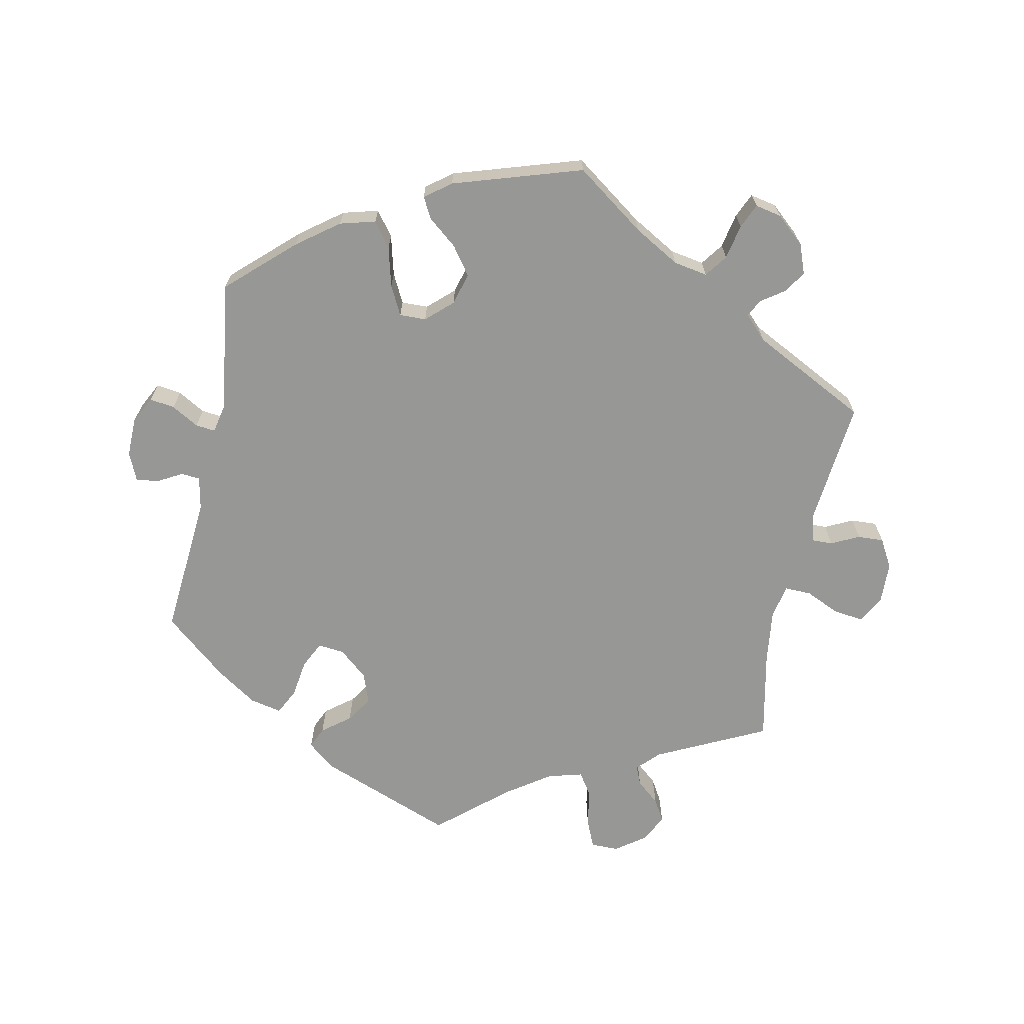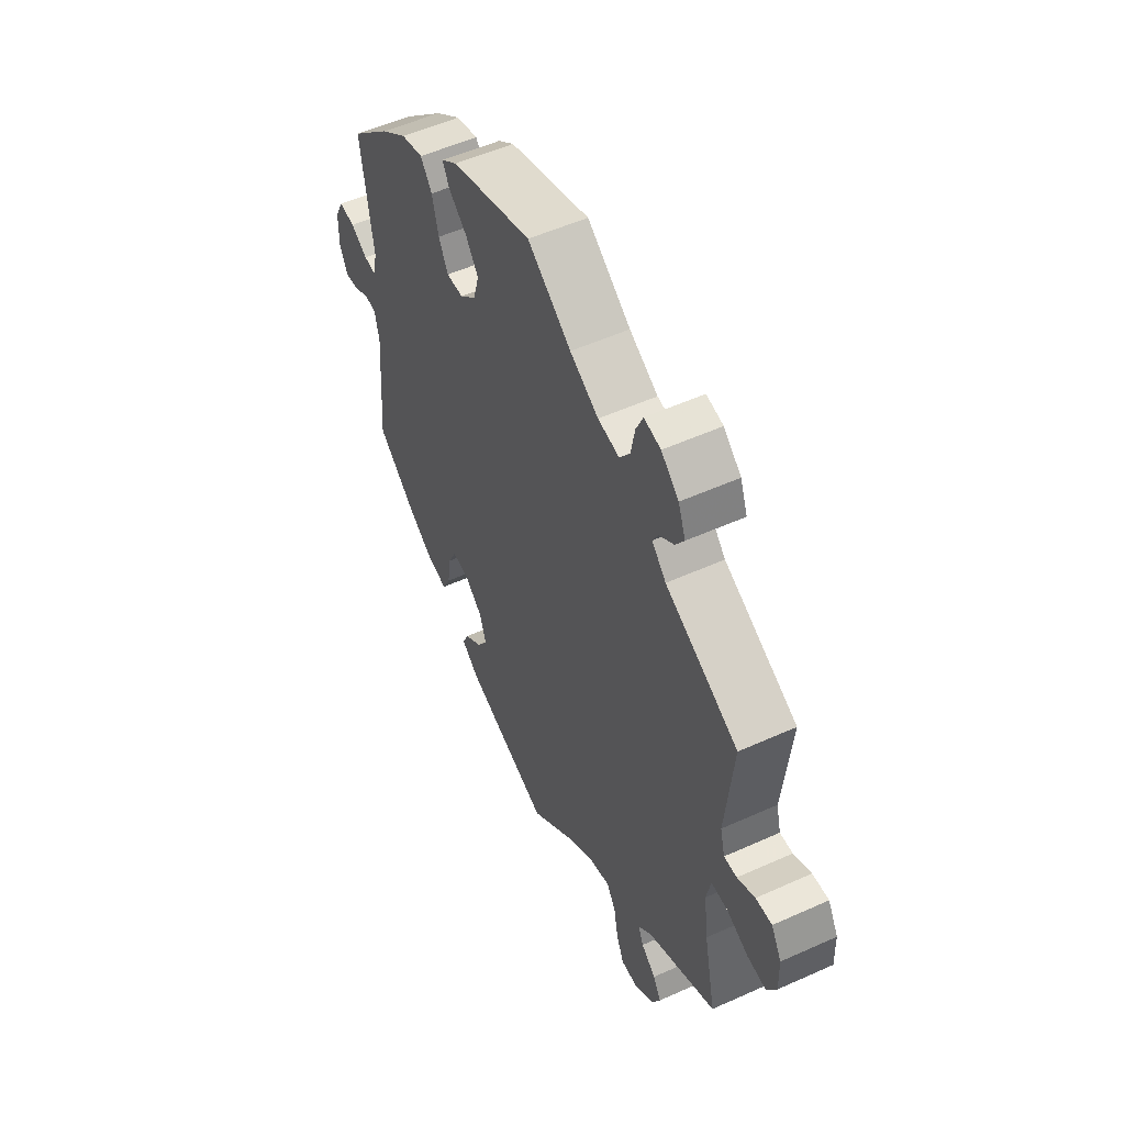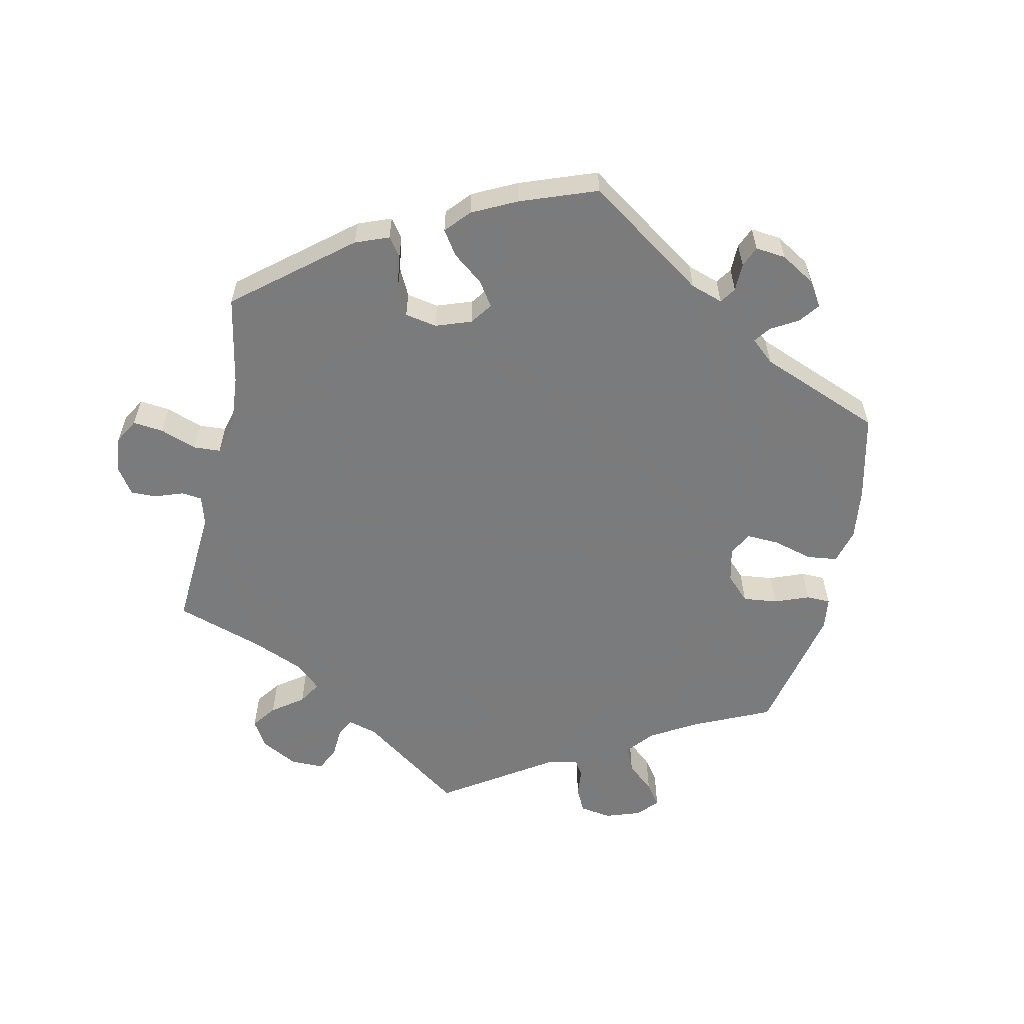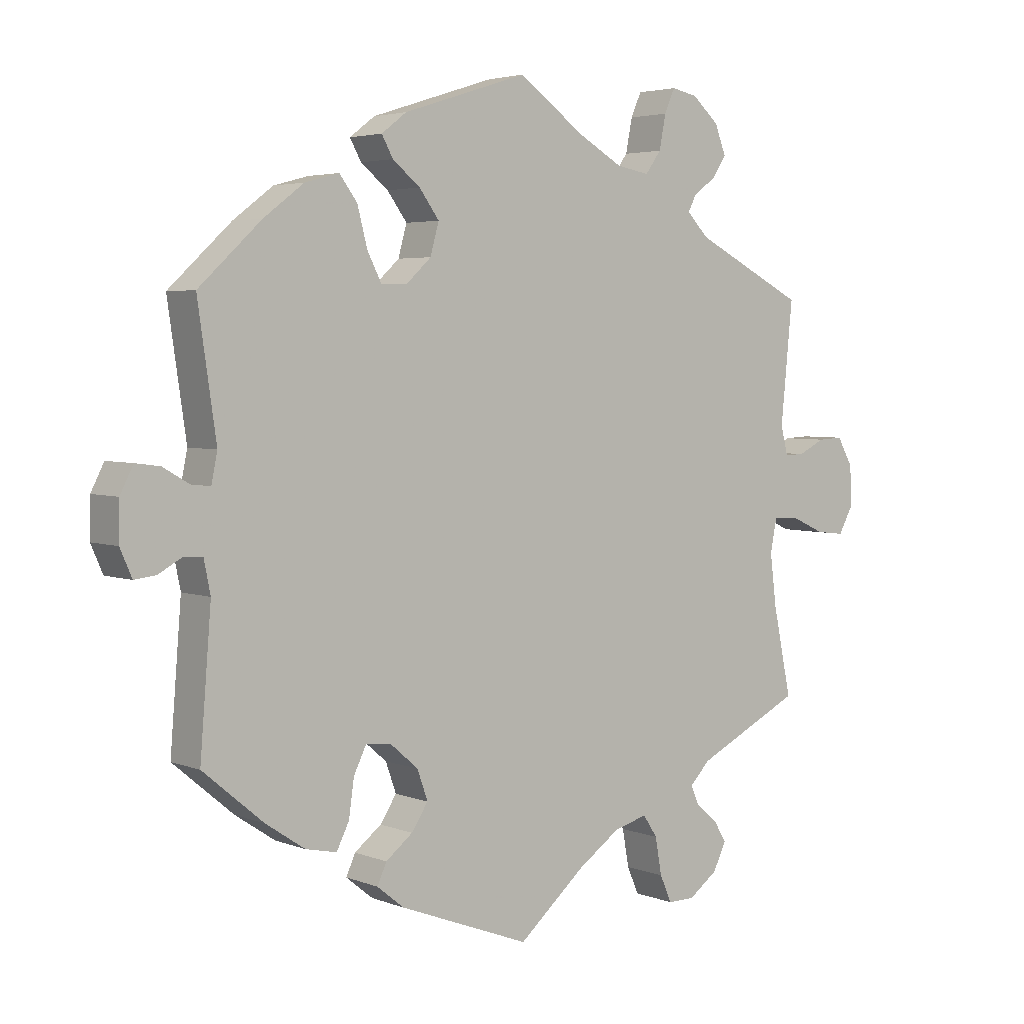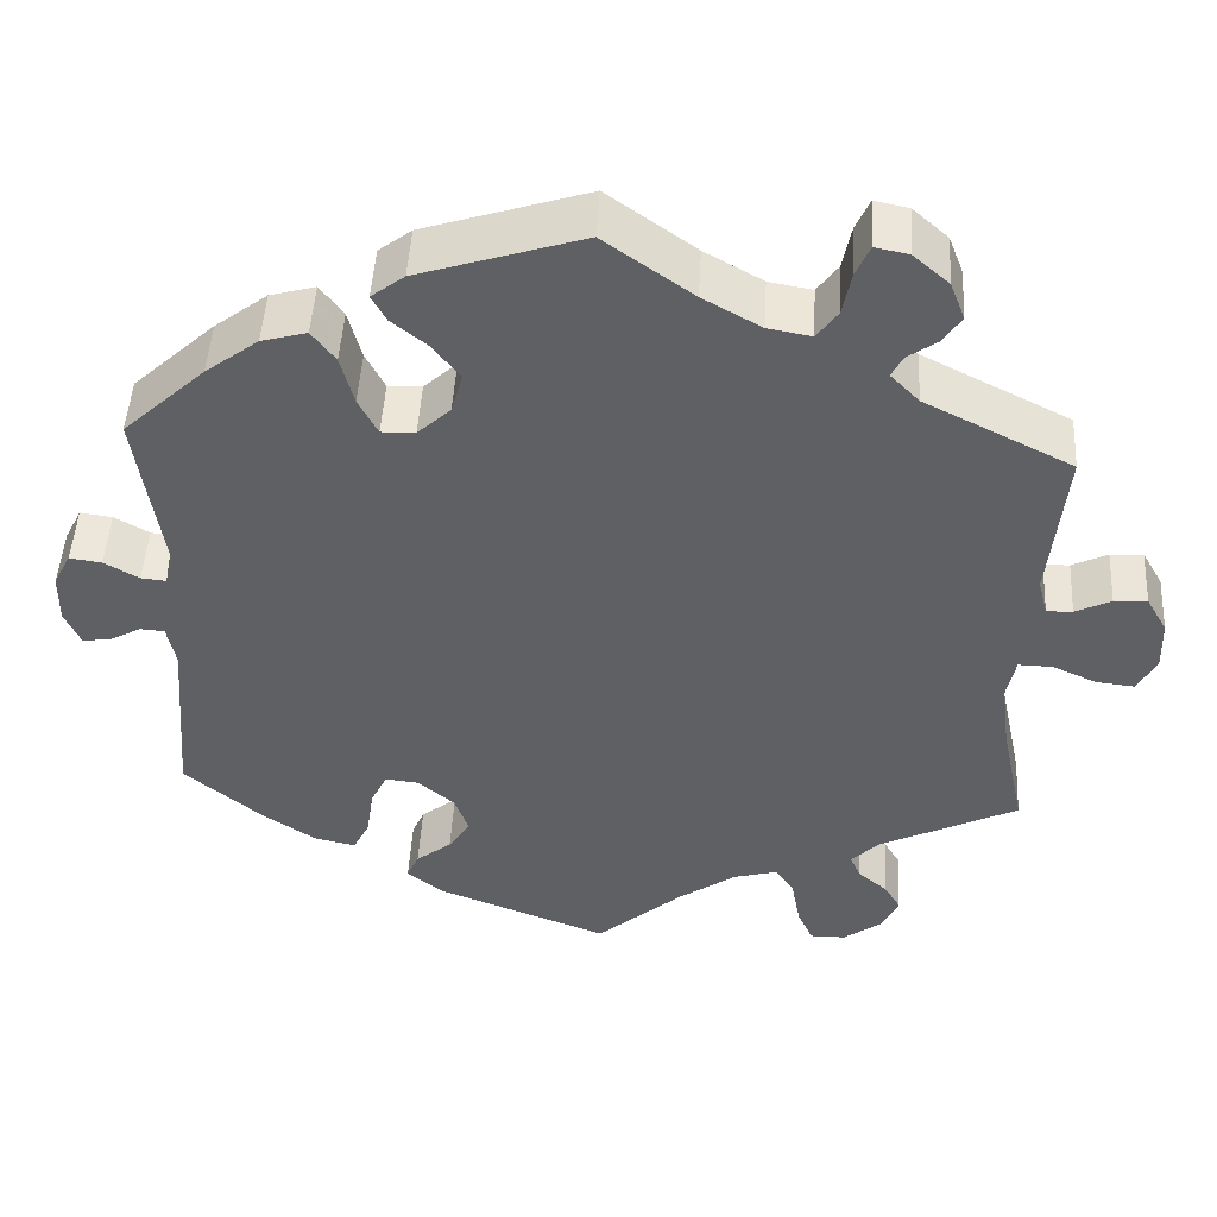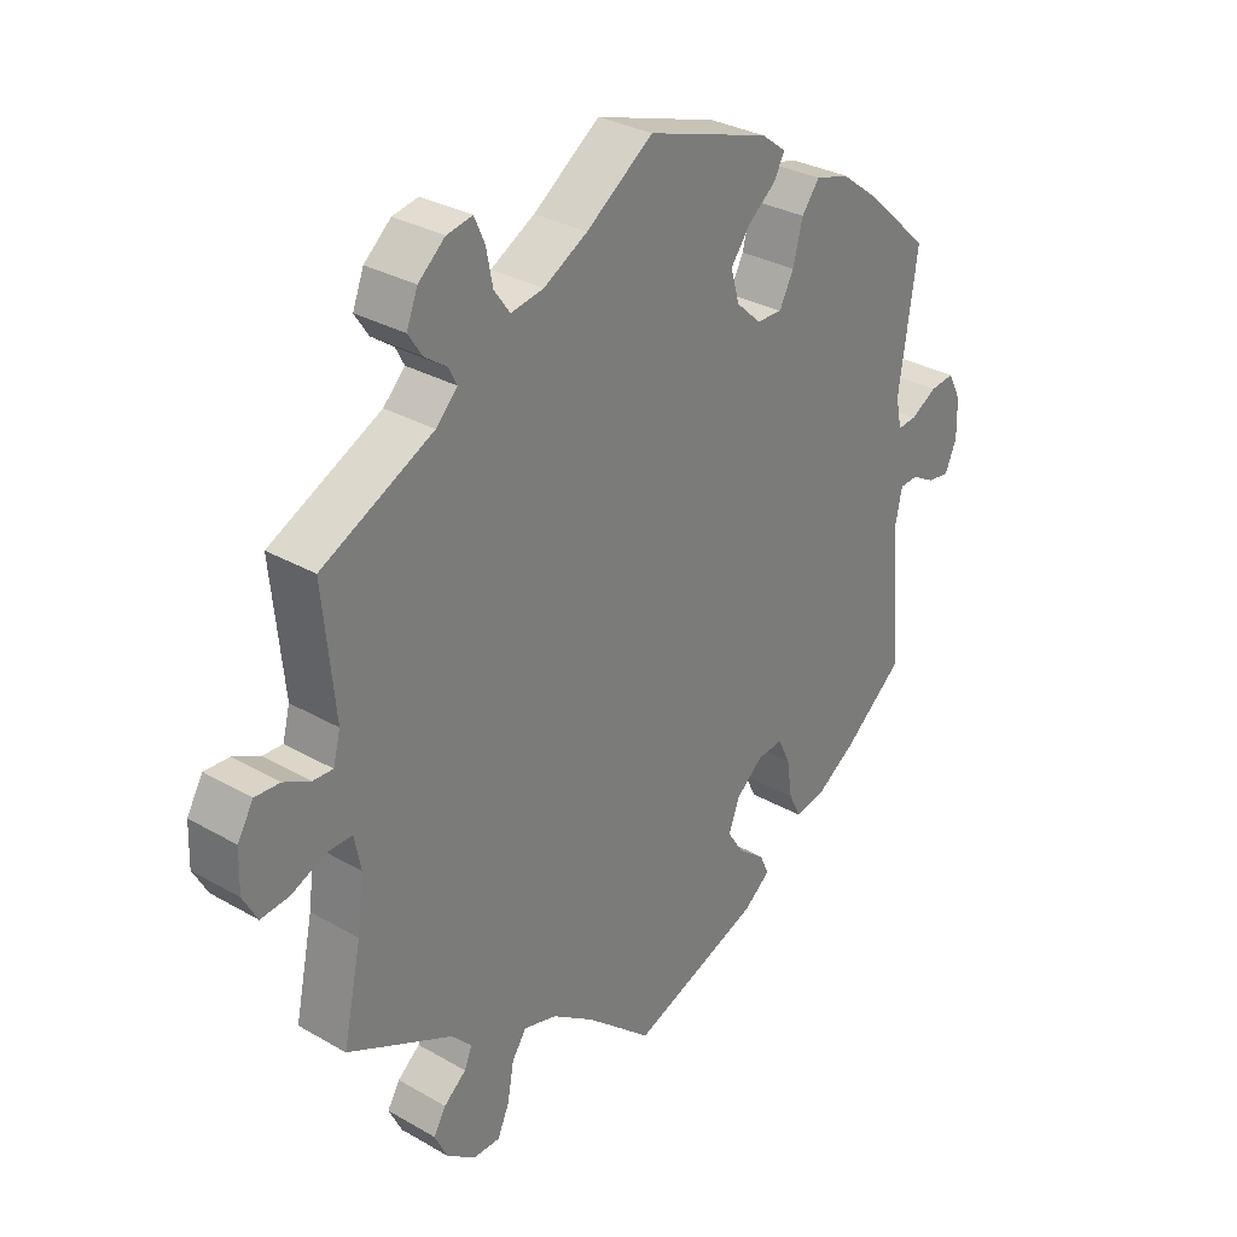
<metadata>
{"format":"obj","ext":"obj","renderer":"f3d","projection":"perspective","resolution":1024,"background":"white","views":[{"elev":-68.1,"azim":-11.7,"up":"+Y"},{"elev":53.5,"azim":64.3,"up":"+Z"},{"elev":-58.4,"azim":-132.1,"up":"+Y"},{"elev":3.9,"azim":-38.6,"up":"+Z"},{"elev":47.9,"azim":3.2,"up":"+Z"},{"elev":30.9,"azim":129.5,"up":"+Z"}]}
</metadata>
<code>
v 0.339 0.07 -0.368
v 0.308 0.07 -0.4
v 0.32 0.07 -0.428
v 0.354 0.07 -0.457
v 0.373 0.07 -0.489
v 0.353 0.07 -0.53
v 0.309 0.07 -0.562
v 0.268 0.07 -0.562
v 0.25 0.07 -0.521
v 0.24 0.07 -0.465
v 0.218 0.07 -0.432
v 0.167 0.07 -0.446
v 0.102 0.07 -0.491
v 0.001 0.07 -0.578
v -0.198 0.07 -0.502
v -0.239 0.07 -0.469
v -0.225 0.07 -0.438
v -0.184 0.07 -0.406
v -0.159 0.07 -0.368
v -0.175 0.07 -0.323
v -0.217 0.07 -0.287
v -0.256 0.07 -0.283
v -0.275 0.07 -0.322
v -0.283 0.07 -0.378
v -0.302 0.07 -0.416
v -0.349 0.07 -0.406
v -0.409 0.07 -0.366
v -0.501 0.07 -0.289
v -0.484 0.07 -0.08
v -0.494 0.07 -0.031
v -0.522 0.07 -0.029
v -0.558 0.07 -0.049
v -0.591 0.07 -0.053
v -0.609 0.07 -0.012
v -0.608 0.07 0.046
v -0.588 0.07 0.085
v -0.551 0.07 0.08
v -0.511 0.07 0.057
v -0.482 0.07 0.054
v -0.473 0.07 0.098
v -0.501 0.07 0.289
v -0.406 0.07 0.377
v -0.345 0.07 0.423
v -0.293 0.07 0.437
v -0.266 0.07 0.401
v -0.251 0.07 0.343
v -0.229 0.07 0.3
v -0.19 0.07 0.301
v -0.152 0.07 0.336
v -0.139 0.07 0.383
v -0.169 0.07 0.424
v -0.211 0.07 0.458
v -0.228 0.07 0.489
v -0.19 0.07 0.518
v -0.001 0.07 0.578
v 0.101 0.07 0.505
v 0.168 0.07 0.467
v 0.218 0.07 0.458
v 0.242 0.07 0.491
v 0.252 0.07 0.542
v 0.268 0.07 0.578
v 0.307 0.07 0.57
v 0.348 0.07 0.534
v 0.365 0.07 0.49
v 0.344 0.07 0.458
v 0.31 0.07 0.434
v 0.297 0.07 0.409
v 0.33 0.07 0.375
v 0.5 0.07 0.289
v 0.482 0.07 0.107
v 0.493 0.07 0.064
v 0.523 0.07 0.065
v 0.564 0.07 0.085
v 0.602 0.07 0.087
v 0.626 0.07 0.045
v 0.628 0.07 -0.016
v 0.606 0.07 -0.056
v 0.562 0.07 -0.051
v 0.511 0.07 -0.028
v 0.472 0.07 -0.027
v 0.462 0.07 -0.077
v 0.472 0.07 -0.156
v 0.5 0.07 -0.289
v 0.339 0 -0.368
v 0.308 0 -0.4
v 0.32 0 -0.428
v 0.354 0 -0.457
v 0.373 0 -0.489
v 0.353 0 -0.53
v 0.309 0 -0.562
v 0.268 0 -0.562
v 0.25 0 -0.521
v 0.24 0 -0.465
v 0.218 0 -0.432
v 0.167 0 -0.446
v 0.102 0 -0.491
v 0.001 0 -0.578
v -0.198 0 -0.502
v -0.239 0 -0.469
v -0.225 0 -0.438
v -0.184 0 -0.406
v -0.159 0 -0.368
v -0.175 0 -0.323
v -0.217 0 -0.287
v -0.256 0 -0.283
v -0.275 0 -0.322
v -0.283 0 -0.378
v -0.302 0 -0.416
v -0.349 0 -0.406
v -0.409 0 -0.366
v -0.501 0 -0.289
v -0.484 0 -0.08
v -0.494 0 -0.031
v -0.522 0 -0.029
v -0.558 0 -0.049
v -0.591 0 -0.053
v -0.609 0 -0.012
v -0.608 0 0.046
v -0.588 0 0.085
v -0.551 0 0.08
v -0.511 0 0.057
v -0.482 0 0.054
v -0.473 0 0.098
v -0.501 0 0.289
v -0.406 0 0.377
v -0.345 0 0.423
v -0.293 0 0.437
v -0.266 0 0.401
v -0.251 0 0.343
v -0.229 0 0.3
v -0.19 0 0.301
v -0.152 0 0.336
v -0.139 0 0.383
v -0.169 0 0.424
v -0.211 0 0.458
v -0.228 0 0.489
v -0.19 0 0.518
v -0.001 0 0.578
v 0.101 0 0.505
v 0.168 0 0.467
v 0.218 0 0.458
v 0.242 0 0.491
v 0.252 0 0.542
v 0.268 0 0.578
v 0.307 0 0.57
v 0.348 0 0.534
v 0.365 0 0.49
v 0.344 0 0.458
v 0.31 0 0.434
v 0.297 0 0.409
v 0.33 0 0.375
v 0.5 0 0.289
v 0.482 0 0.107
v 0.493 0 0.064
v 0.523 0 0.065
v 0.564 0 0.085
v 0.602 0 0.087
v 0.626 0 0.045
v 0.628 0 -0.016
v 0.606 0 -0.056
v 0.562 0 -0.051
v 0.511 0 -0.028
v 0.472 0 -0.027
v 0.462 0 -0.077
v 0.472 0 -0.156
v 0.5 0 -0.289
f 82 83 1
f 81 82 1 2
f 80 81 2
f 76 77 78 79
f 76 79 80
f 75 76 80
f 72 73 74 75
f 71 72 75 80
f 70 71 80 2
f 68 69 70 2
f 63 64 65 66
f 63 66 67
f 62 63 67
f 59 60 61 62
f 58 59 62 67
f 57 58 67 68
f 53 54 55 56
f 51 52 53 56
f 50 51 56 57
f 49 50 57 68
f 43 44 45 46
f 43 46 47
f 40 41 42 43
f 39 40 43 47
f 35 36 37 38
f 35 38 39
f 34 35 39
f 31 32 33 34
f 30 31 34 39
f 29 30 39 47
f 23 24 25 26
f 22 23 26 27
f 15 16 17 18
f 13 14 15 18
f 12 13 18 19
f 11 12 19 20
f 7 8 9 10
f 7 10 11
f 6 7 11
f 3 4 5 6
f 2 3 6 11
f 48 49 68 2
f 22 27 28 29
f 21 22 29 47
f 20 21 47 48
f 2 11 20 48
f 84 166 165
f 85 84 165 164
f 85 164 163
f 162 161 160 159
f 163 162 159
f 163 159 158
f 158 157 156 155
f 163 158 155 154
f 85 163 154 153
f 85 153 152 151
f 149 148 147 146
f 150 149 146
f 150 146 145
f 145 144 143 142
f 150 145 142 141
f 151 150 141 140
f 139 138 137 136
f 139 136 135 134
f 140 139 134 133
f 151 140 133 132
f 129 128 127 126
f 130 129 126
f 126 125 124 123
f 130 126 123 122
f 121 120 119 118
f 122 121 118
f 122 118 117
f 117 116 115 114
f 122 117 114 113
f 130 122 113 112
f 109 108 107 106
f 110 109 106 105
f 101 100 99 98
f 101 98 97 96
f 102 101 96 95
f 103 102 95 94
f 93 92 91 90
f 94 93 90
f 94 90 89
f 89 88 87 86
f 94 89 86 85
f 85 151 132 131
f 112 111 110 105
f 130 112 105 104
f 131 130 104 103
f 131 103 94 85
f 1 84 85 2
f 2 85 86 3
f 3 86 87 4
f 4 87 88 5
f 5 88 89 6
f 6 89 90 7
f 7 90 91 8
f 8 91 92 9
f 9 92 93 10
f 10 93 94 11
f 11 94 95 12
f 12 95 96 13
f 13 96 97 14
f 14 97 98 15
f 15 98 99 16
f 16 99 100 17
f 17 100 101 18
f 18 101 102 19
f 19 102 103 20
f 20 103 104 21
f 21 104 105 22
f 22 105 106 23
f 23 106 107 24
f 24 107 108 25
f 25 108 109 26
f 26 109 110 27
f 27 110 111 28
f 28 111 112 29
f 29 112 113 30
f 30 113 114 31
f 31 114 115 32
f 32 115 116 33
f 33 116 117 34
f 34 117 118 35
f 35 118 119 36
f 36 119 120 37
f 37 120 121 38
f 38 121 122 39
f 39 122 123 40
f 40 123 124 41
f 41 124 125 42
f 42 125 126 43
f 43 126 127 44
f 44 127 128 45
f 45 128 129 46
f 46 129 130 47
f 47 130 131 48
f 48 131 132 49
f 49 132 133 50
f 50 133 134 51
f 51 134 135 52
f 52 135 136 53
f 53 136 137 54
f 54 137 138 55
f 55 138 139 56
f 56 139 140 57
f 57 140 141 58
f 58 141 142 59
f 59 142 143 60
f 60 143 144 61
f 61 144 145 62
f 62 145 146 63
f 63 146 147 64
f 64 147 148 65
f 65 148 149 66
f 66 149 150 67
f 67 150 151 68
f 68 151 152 69
f 69 152 153 70
f 70 153 154 71
f 71 154 155 72
f 72 155 156 73
f 73 156 157 74
f 74 157 158 75
f 75 158 159 76
f 76 159 160 77
f 77 160 161 78
f 78 161 162 79
f 79 162 163 80
f 80 163 164 81
f 81 164 165 82
f 82 165 166 83
f 83 166 84 1

</code>
